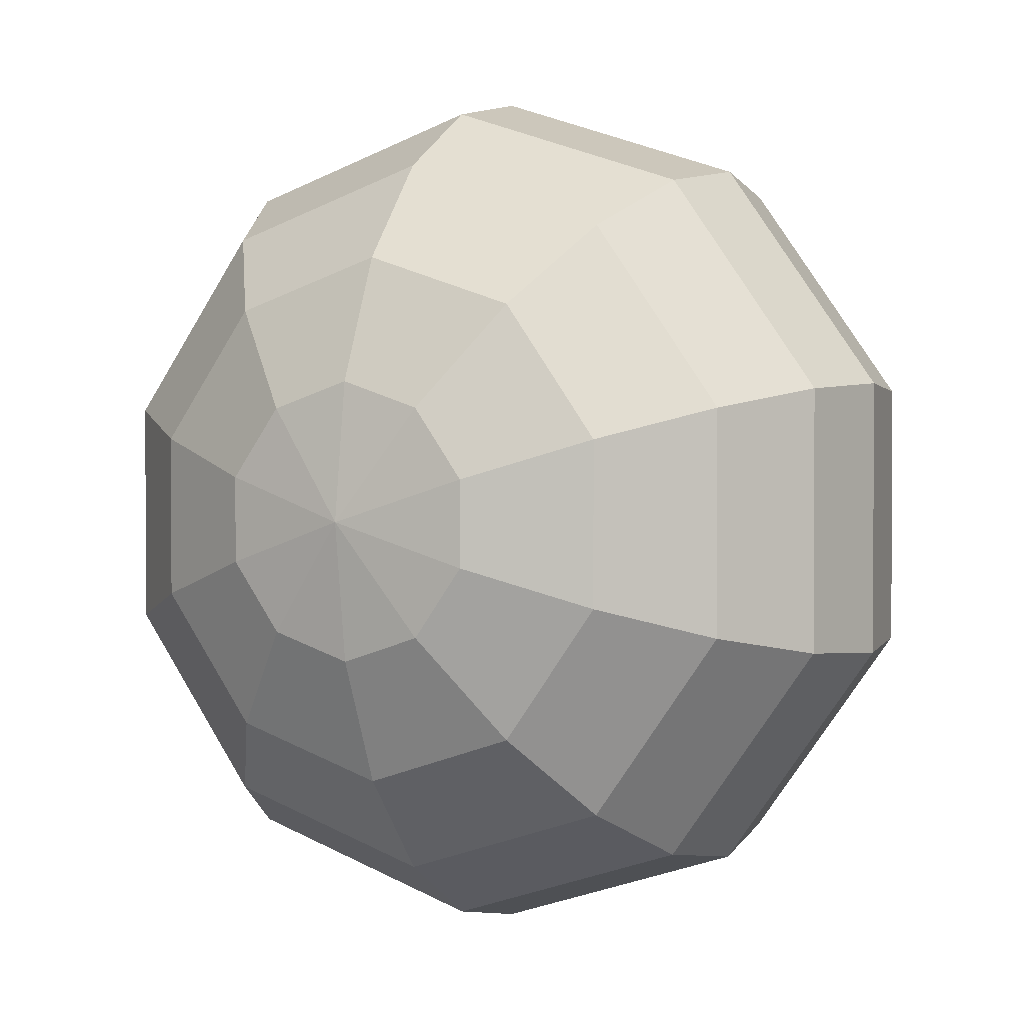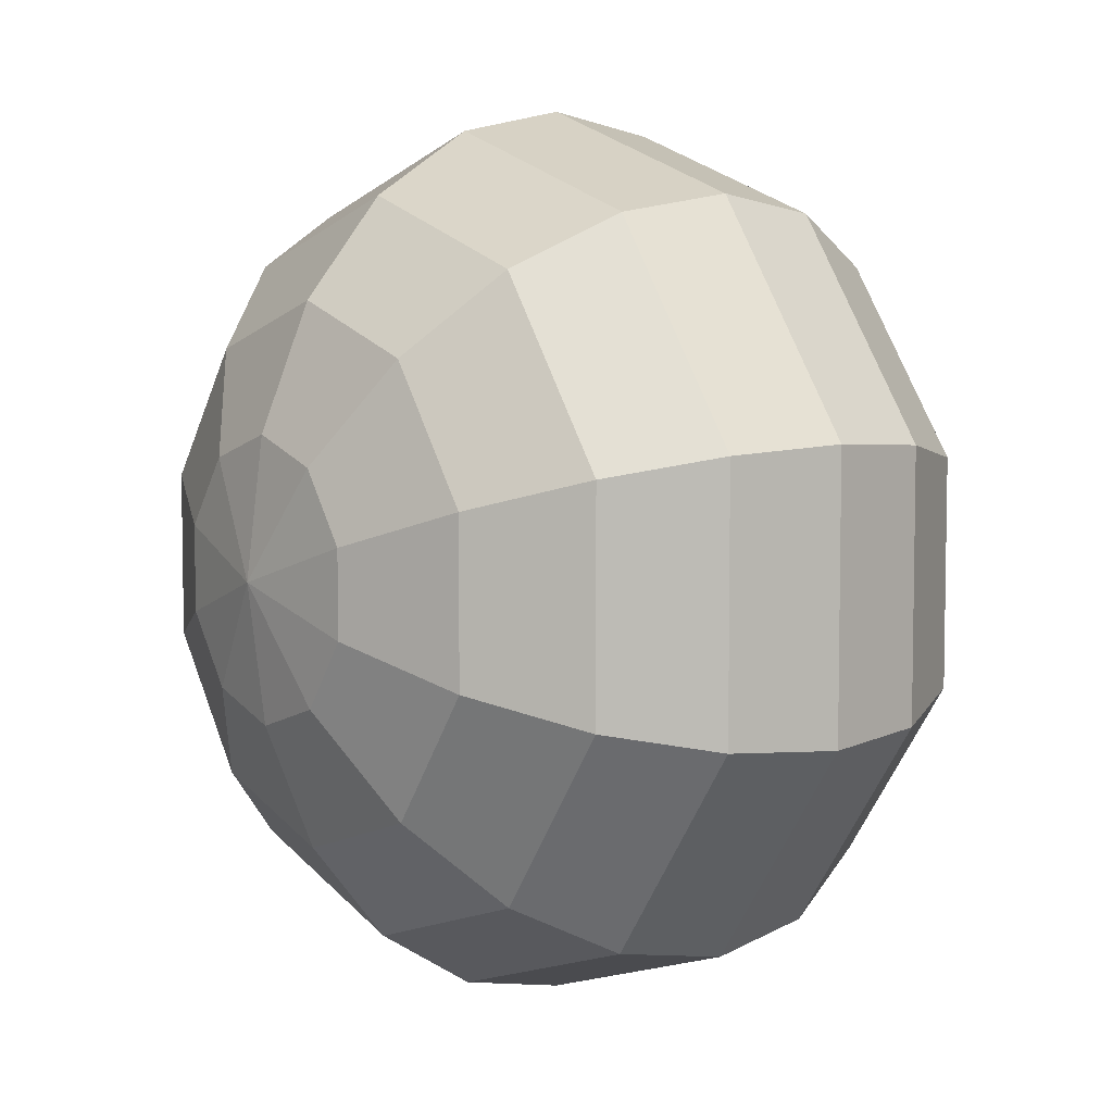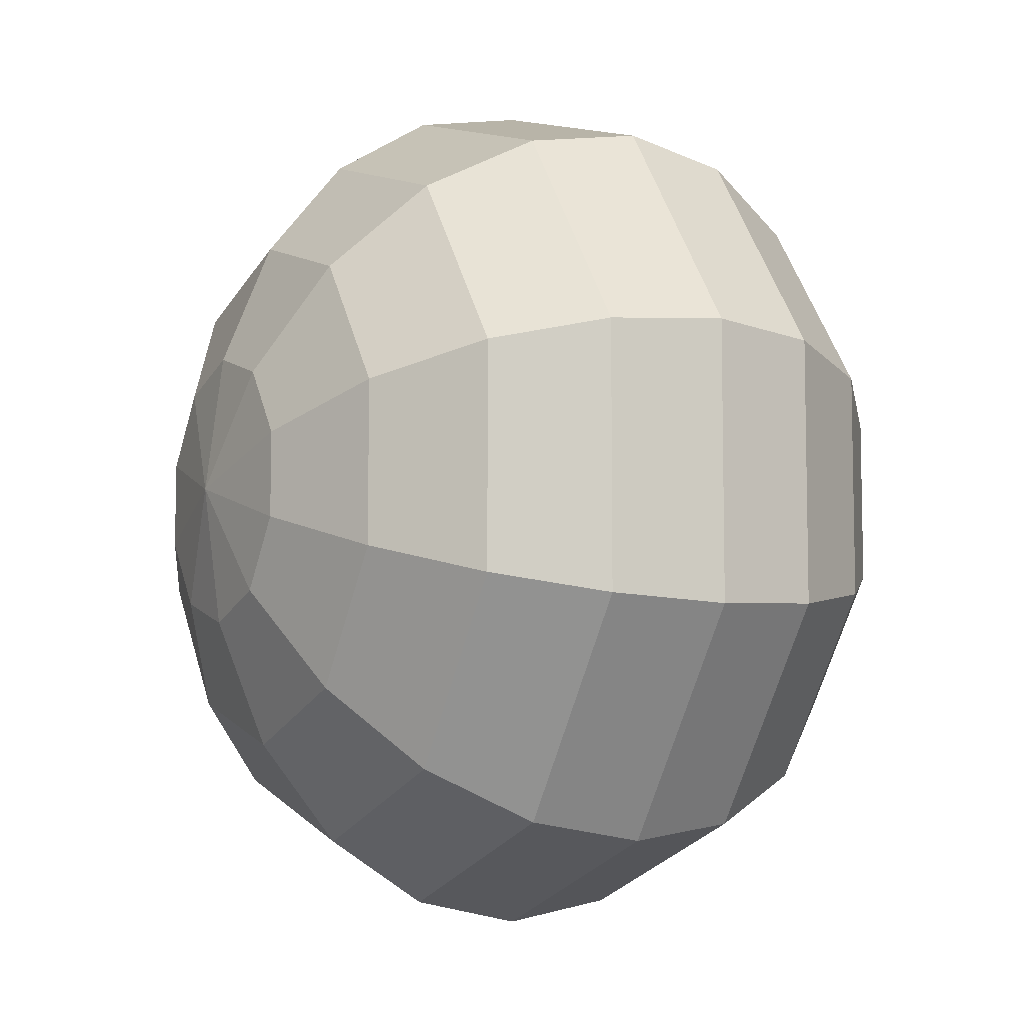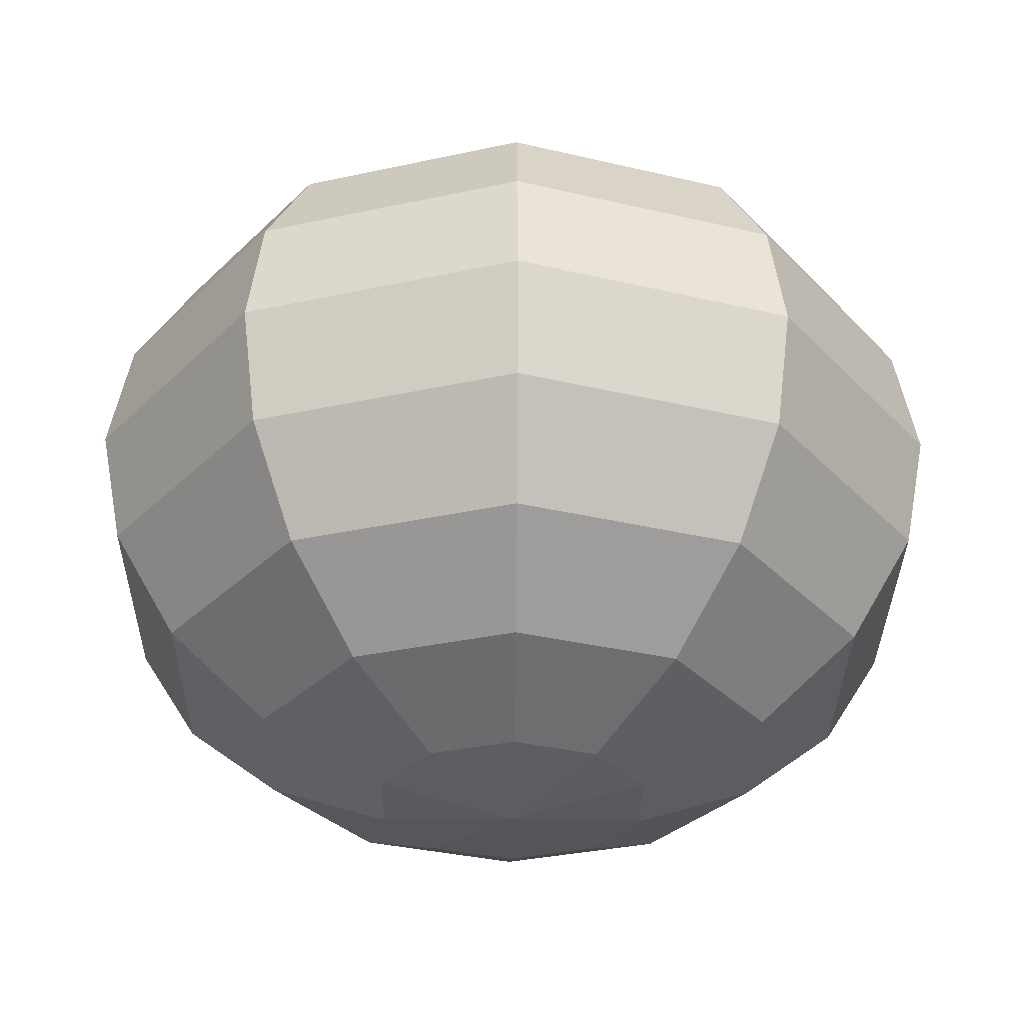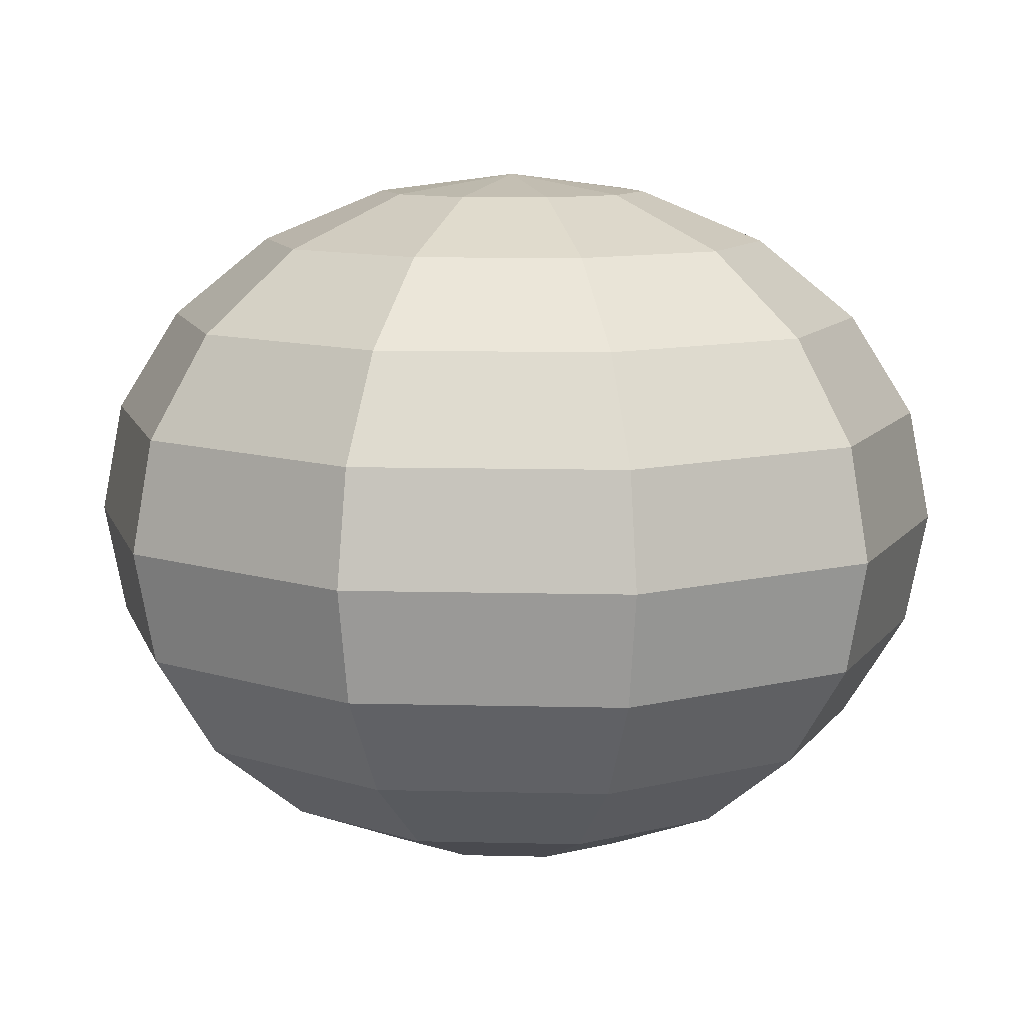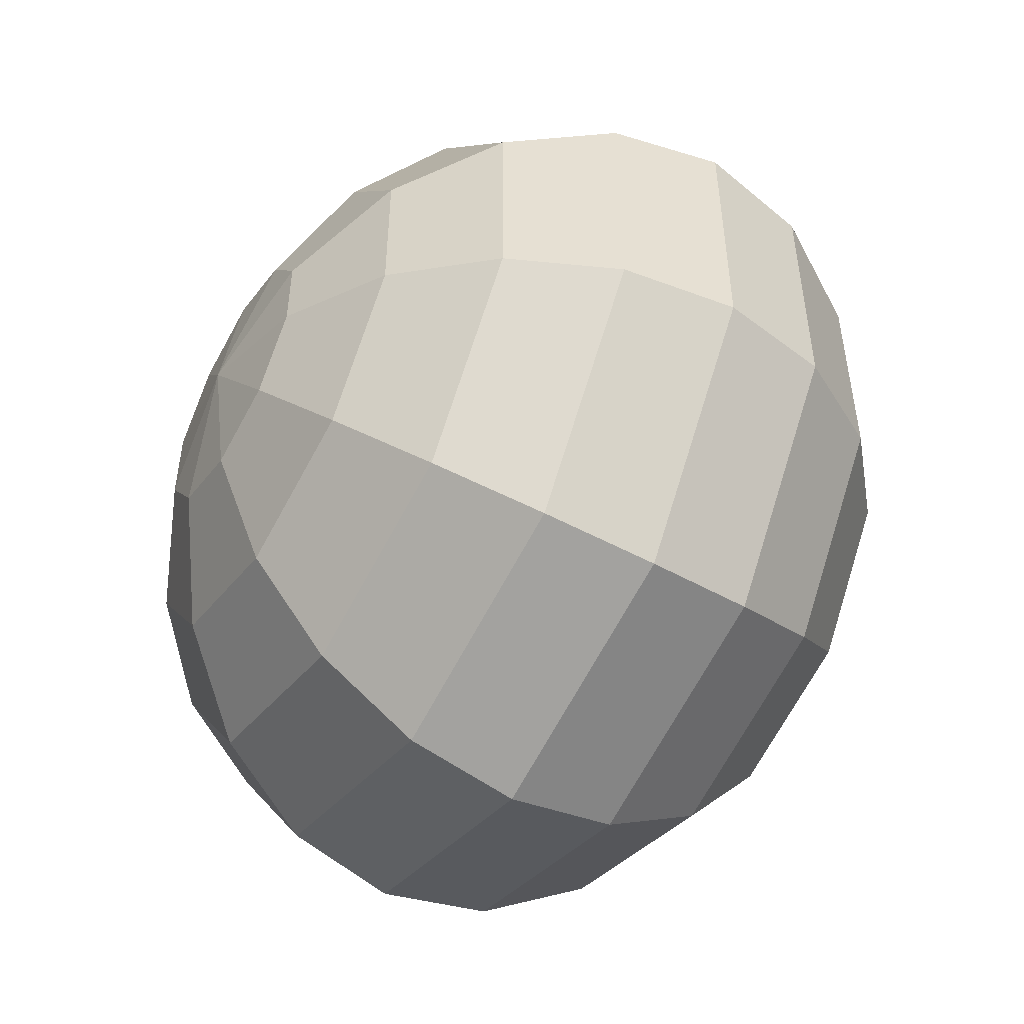
<metadata>
{"format":"obj","ext":"obj","renderer":"f3d","projection":"perspective","resolution":1024,"background":"white","views":[{"elev":1.8,"azim":-151.5,"up":"+Z"},{"elev":6.4,"azim":-126.9,"up":"+Z"},{"elev":-7.8,"azim":-118.7,"up":"+Z"},{"elev":-31.6,"azim":179.3,"up":"+Y"},{"elev":10.1,"azim":129.4,"up":"+Y"},{"elev":-51.7,"azim":-120.7,"up":"+Z"}]}
</metadata>
<code>
o Sphere
v 0.08992 0.3851 -0.1248
v 0.171 0.3276 -0.2374
v 0.2354 0.238 -0.3268
v 0.2767 0.1251 -0.3841
v 0.291 0 -0.4039
v 0.2767 -0.1251 -0.3841
v 0.2354 -0.238 -0.3268
v 0.171 -0.3276 -0.2374
v 0.08992 -0.3851 -0.1248
v 0.1455 0.3851 -0.04768
v 0.2767 0.3276 -0.09068
v 0.3809 0.238 -0.1248
v 0.4478 0.1251 -0.1467
v 0.4708 0 -0.1543
v 0.4478 -0.1251 -0.1467
v 0.3809 -0.238 -0.1248
v 0.2767 -0.3276 -0.09068
v 0.1455 -0.3851 -0.04768
v 0.1455 0.3851 0.04768
v 0.2767 0.3276 0.09068
v 0.3809 0.238 0.1248
v 0.4478 0.1251 0.1467
v 0.4708 0 0.1543
v 0.4478 -0.1251 0.1467
v 0.3809 -0.238 0.1248
v 0.2767 -0.3276 0.09068
v 0.1455 -0.3851 0.04768
v 0.08992 0.3851 0.1248
v 0.171 0.3276 0.2374
v 0.2354 0.238 0.3268
v 0.2767 0.1251 0.3841
v 0.291 0 0.4039
v 0.2767 -0.1251 0.3841
v 0.2354 -0.238 0.3268
v 0.171 -0.3276 0.2374
v 0.08992 -0.3851 0.1248
v 0 0.3851 0.1543
v 0 0.3276 0.2935
v 0 0.238 0.4039
v 0 0.1251 0.4748
v 0 0 0.4993
v 0 -0.1251 0.4748
v 0 -0.238 0.4039
v 0 -0.3276 0.2935
v 0 -0.3851 0.1543
v 0 0.4049 0
v -0.08992 0.3851 0.1248
v -0.171 0.3276 0.2374
v -0.2354 0.238 0.3268
v -0.2767 0.1251 0.3841
v -0.291 0 0.4039
v -0.2767 -0.1251 0.3841
v -0.2354 -0.238 0.3268
v -0.171 -0.3276 0.2374
v -0.08992 -0.3851 0.1248
v -0.1455 0.3851 0.04768
v -0.2767 0.3276 0.09068
v -0.3809 0.238 0.1248
v -0.4478 0.1251 0.1467
v -0.4708 0 0.1543
v -0.4478 -0.1251 0.1467
v -0.3809 -0.238 0.1248
v -0.2767 -0.3276 0.09068
v -0.1455 -0.3851 0.04768
v 0 -0.4049 0
v -0.1455 0.3851 -0.04768
v -0.2767 0.3276 -0.09068
v -0.3809 0.238 -0.1248
v -0.4478 0.1251 -0.1467
v -0.4708 0 -0.1543
v -0.4478 -0.1251 -0.1467
v -0.3809 -0.238 -0.1248
v -0.2767 -0.3276 -0.09068
v -0.1455 -0.3851 -0.04768
v -0.08992 0.3851 -0.1248
v -0.171 0.3276 -0.2374
v -0.2354 0.238 -0.3268
v -0.2767 0.1251 -0.3841
v -0.291 0 -0.4039
v -0.2767 -0.1251 -0.3841
v -0.2354 -0.238 -0.3268
v -0.171 -0.3276 -0.2374
v -0.08992 -0.3851 -0.1248
v -0 0.3851 -0.1543
v -0 0.3276 -0.2935
v -0 0.238 -0.4039
v -0 0.1251 -0.4748
v -0 0 -0.4993
v -0 -0.1251 -0.4748
v -0 -0.238 -0.4039
v -0 -0.3276 -0.2935
v -0 -0.3851 -0.1543
f 92 8 9
f 89 5 6
f 85 3 86
f 65 92 9
f 90 6 7
f 86 4 87
f 84 46 1
f 91 7 8
f 87 5 88
f 84 2 85
f 10 20 11
f 17 27 18
f 14 24 15
f 11 21 12
f 65 18 27
f 15 25 16
f 12 22 13
f 10 46 19
f 16 26 17
f 14 22 23
f 31 39 40
f 28 46 37
f 34 44 35
f 32 40 41
f 29 37 38
f 35 45 36
f 32 42 33
f 30 38 39
f 65 36 45
f 33 43 34
f 48 58 49
f 65 55 64
f 53 61 62
f 49 59 50
f 47 46 56
f 54 62 63
f 50 60 51
f 47 57 48
f 55 63 64
f 52 60 61
f 70 78 79
f 67 75 76
f 73 83 74
f 70 80 71
f 68 76 77
f 65 74 83
f 71 81 72
f 69 77 78
f 66 46 75
f 72 82 73
f 92 91 8
f 89 88 5
f 85 2 3
f 90 89 6
f 86 3 4
f 91 90 7
f 87 4 5
f 84 1 2
f 10 19 20
f 17 26 27
f 14 23 24
f 11 20 21
f 15 24 25
f 12 21 22
f 16 25 26
f 14 13 22
f 31 30 39
f 34 43 44
f 32 31 40
f 29 28 37
f 35 44 45
f 32 41 42
f 30 29 38
f 33 42 43
f 48 57 58
f 53 52 61
f 49 58 59
f 54 53 62
f 50 59 60
f 47 56 57
f 55 54 63
f 52 51 60
f 70 69 78
f 67 66 75
f 73 82 83
f 70 79 80
f 68 67 76
f 71 80 81
f 69 68 77
f 72 81 82
f 6 14 15
f 2 12 3
f 65 9 18
f 7 15 16
f 3 13 4
f 1 46 10
f 8 16 17
f 4 14 5
f 1 11 2
f 9 17 18
f 25 35 26
f 23 31 32
f 20 28 29
f 26 36 27
f 23 33 24
f 21 29 30
f 65 27 36
f 24 34 25
f 22 30 31
f 19 46 28
f 43 52 53
f 39 50 40
f 37 46 47
f 44 53 54
f 40 51 41
f 37 48 38
f 45 54 55
f 42 51 52
f 38 49 39
f 65 45 55
f 64 73 74
f 60 71 61
f 58 67 68
f 65 64 74
f 62 71 72
f 58 69 59
f 56 46 66
f 62 73 63
f 60 69 70
f 56 67 57
f 75 46 84
f 81 91 82
f 79 87 88
f 76 84 85
f 82 92 83
f 79 89 80
f 77 85 86
f 65 83 92
f 80 90 81
f 78 86 87
f 6 5 14
f 2 11 12
f 7 6 15
f 3 12 13
f 8 7 16
f 4 13 14
f 1 10 11
f 9 8 17
f 25 34 35
f 23 22 31
f 20 19 28
f 26 35 36
f 23 32 33
f 21 20 29
f 24 33 34
f 22 21 30
f 43 42 52
f 39 49 50
f 44 43 53
f 40 50 51
f 37 47 48
f 45 44 54
f 42 41 51
f 38 48 49
f 64 63 73
f 60 70 71
f 58 57 67
f 62 61 71
f 58 68 69
f 62 72 73
f 60 59 69
f 56 66 67
f 81 90 91
f 79 78 87
f 76 75 84
f 82 91 92
f 79 88 89
f 77 76 85
f 80 89 90
f 78 77 86

</code>
